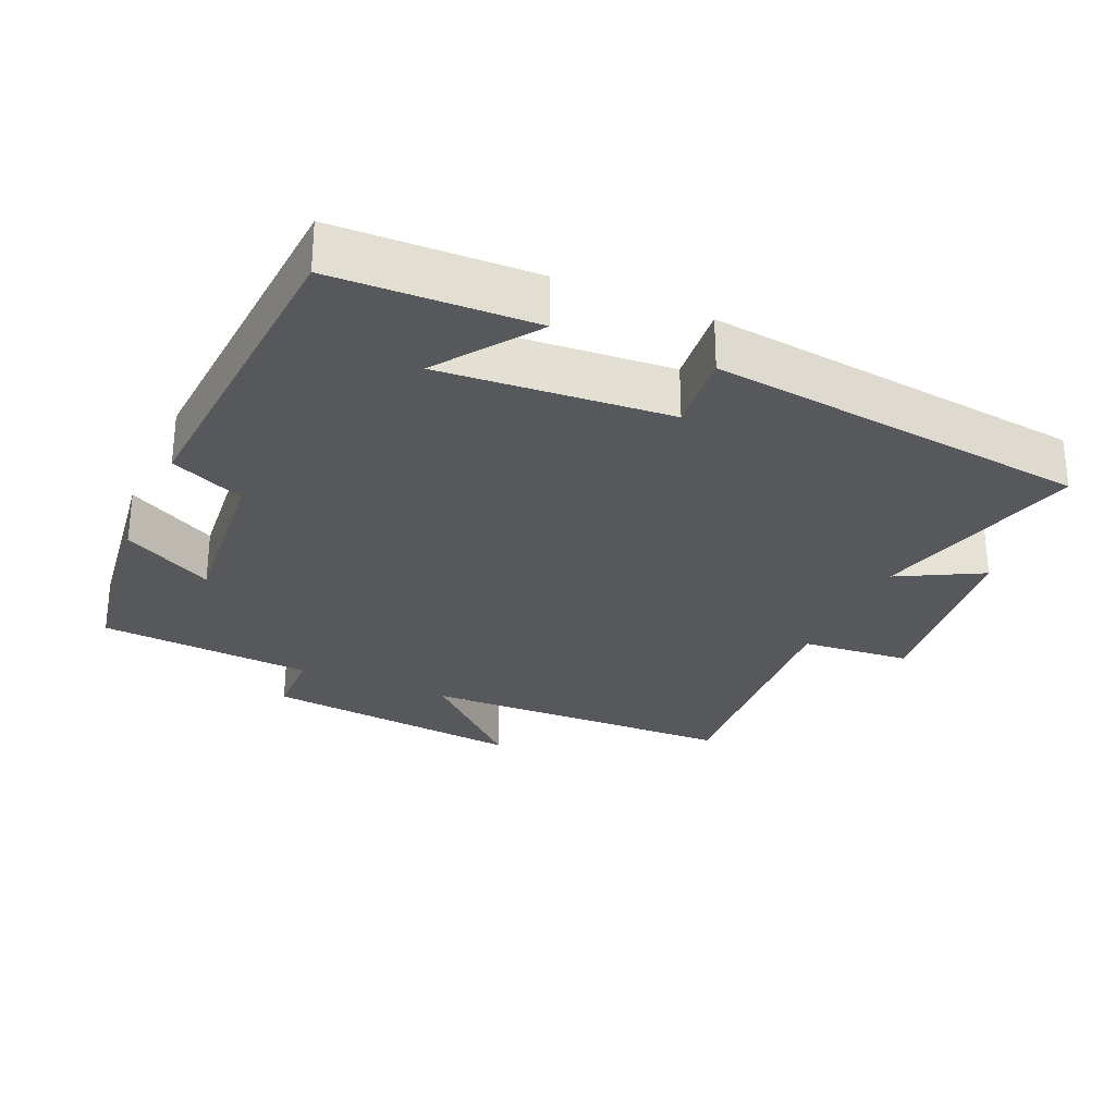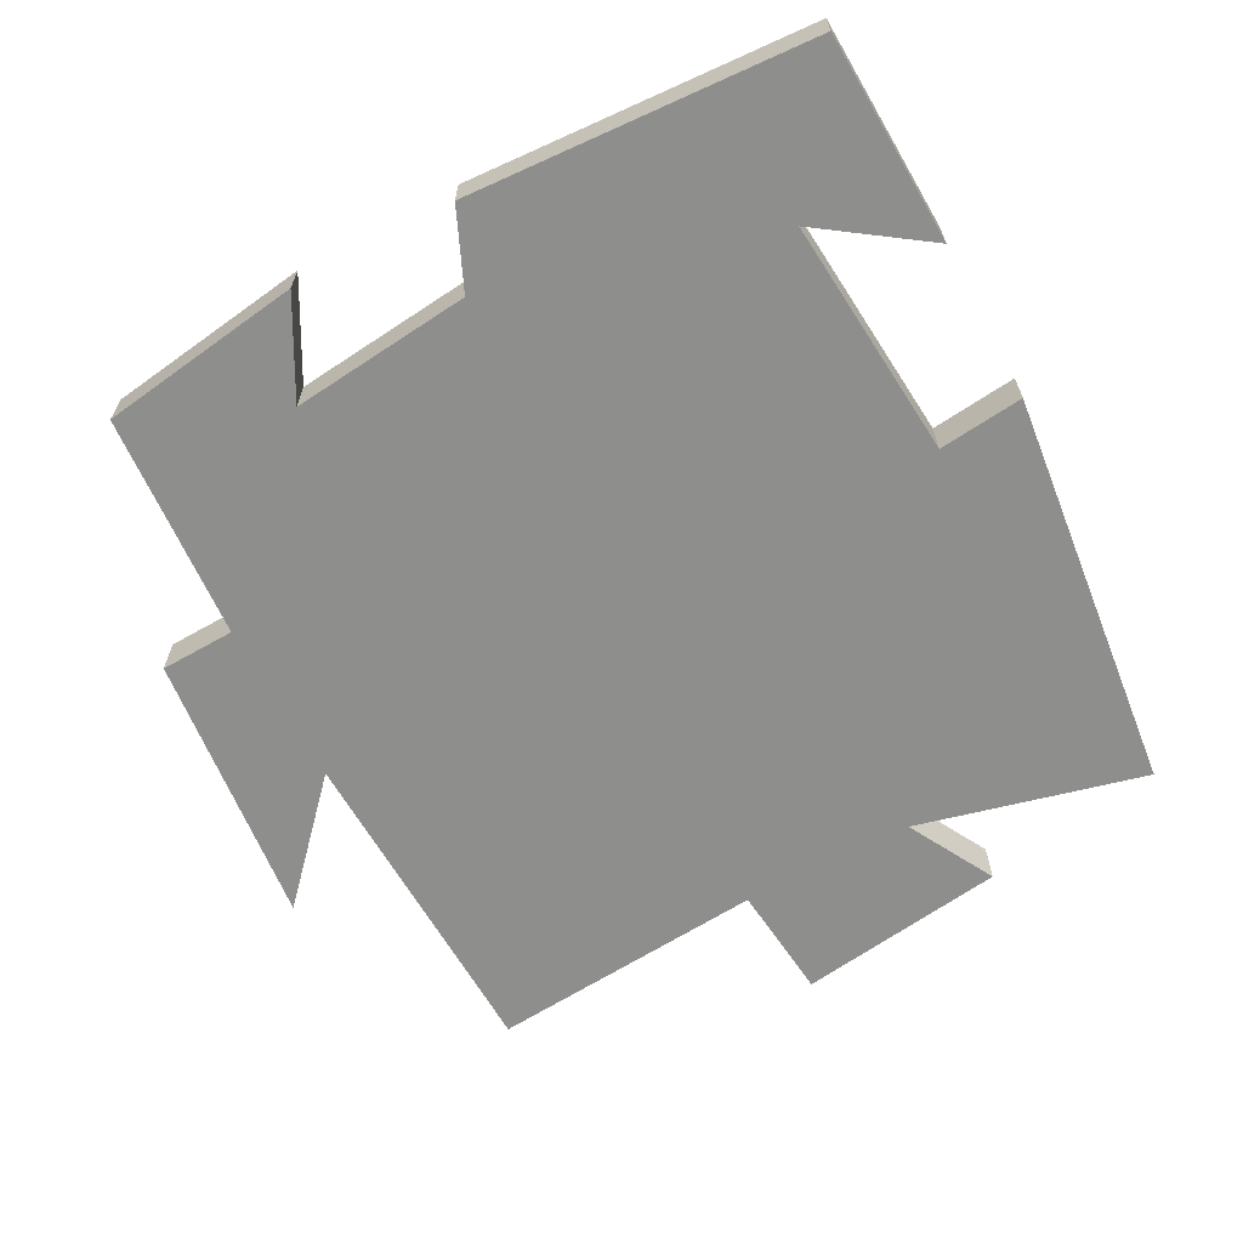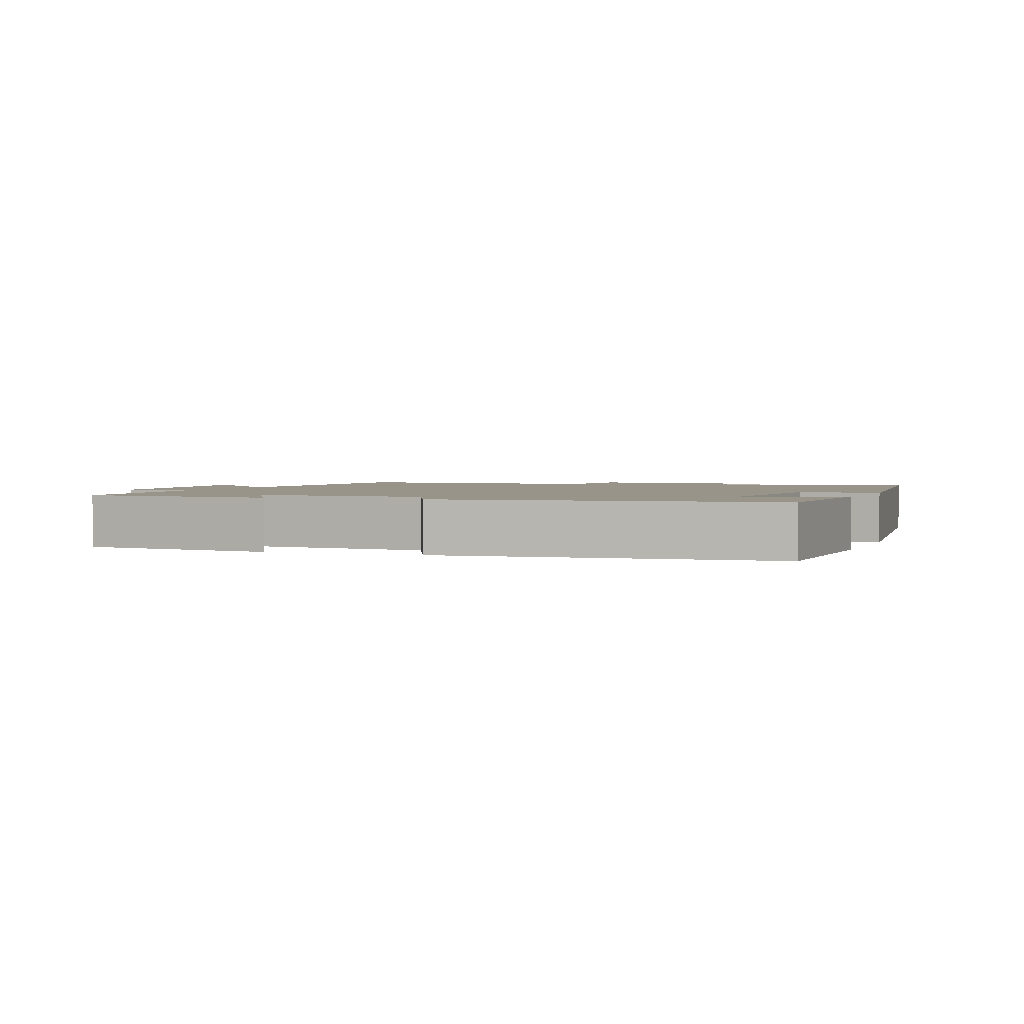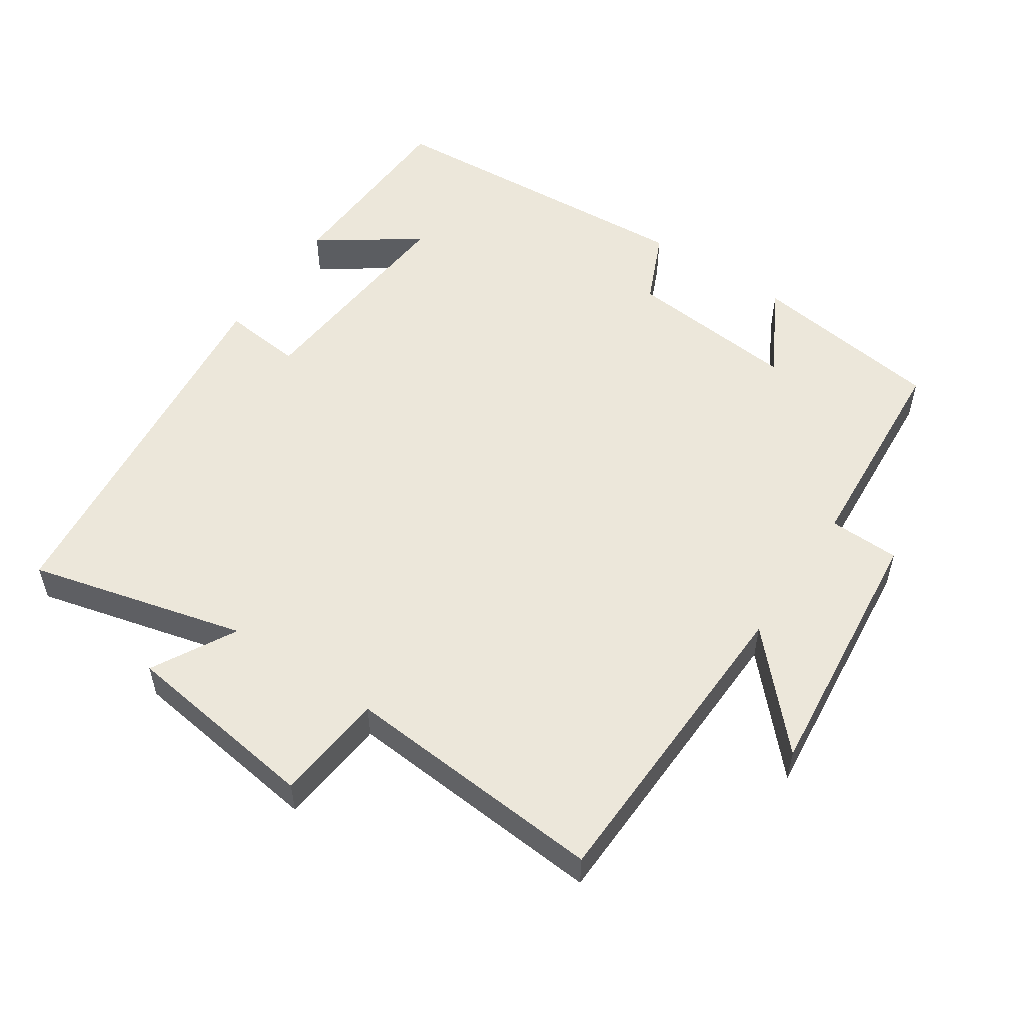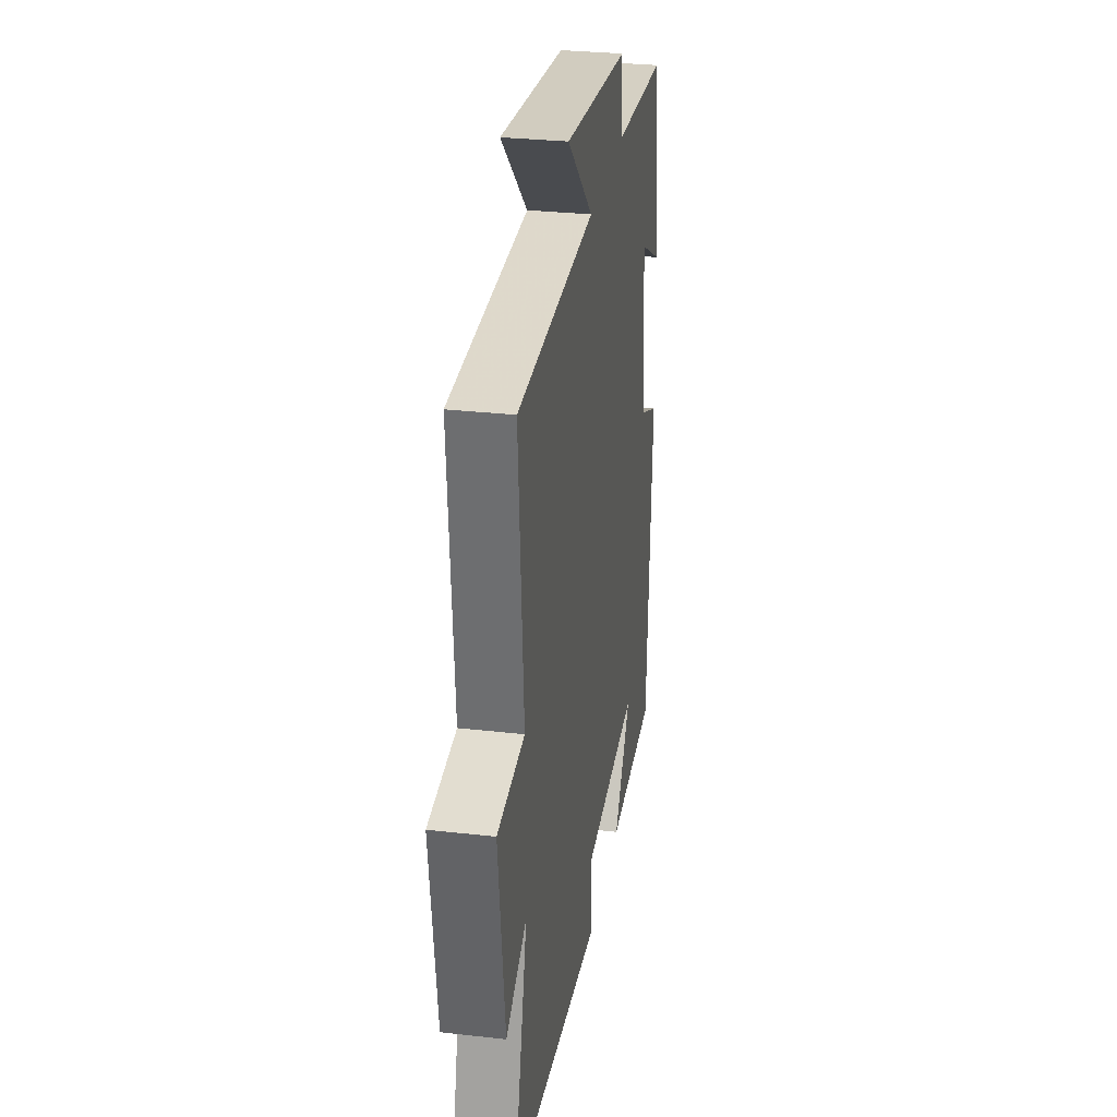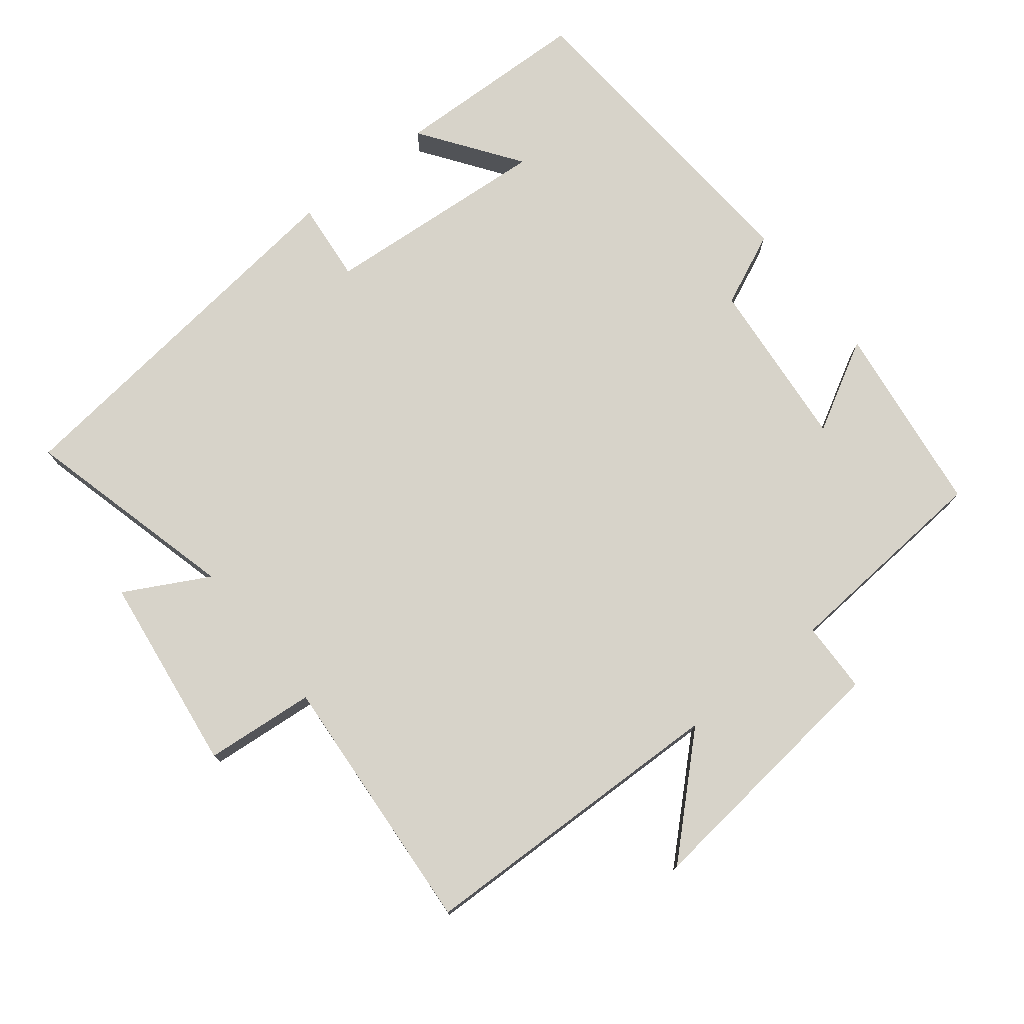
<metadata>
{"format":"obj","ext":"obj","renderer":"f3d","projection":"perspective","resolution":1024,"background":"white","views":[{"elev":-28.2,"azim":156.0,"up":"+Y"},{"elev":-64.8,"azim":118.2,"up":"+Y"},{"elev":1.9,"azim":110.0,"up":"+Y"},{"elev":53.8,"azim":-56.1,"up":"+Y"},{"elev":30.0,"azim":-80.6,"up":"+Z"},{"elev":76.1,"azim":-38.6,"up":"+Y"}]}
</metadata>
<code>
v 0.47 0.07 -0.49
v 0.185 0.07 -0.5
v 0.285 0.07 -0.358
v -0.043 0.07 -0.384
v -0.031 0.07 -0.5
v -0.579 0.07 -0.437
v -0.5 0.07 -0.126
v -0.62 0.07 -0.191
v -0.658 0.07 0.093
v -0.5 0.07 0.108
v -0.529 0.07 0.486
v -0.075 0.07 0.5
v -0.228 0.07 0.642
v 0.15 0.07 0.602
v 0.153 0.07 0.5
v 0.462 0.07 0.478
v 0.5 0.07 0.201
v 0.37 0.07 0.272
v 0.394 0.07 0.026
v 0.5 0.07 -0.021
v 0.47 0 -0.49
v 0.185 0 -0.5
v 0.285 0 -0.358
v -0.043 0 -0.384
v -0.031 0 -0.5
v -0.579 0 -0.437
v -0.5 0 -0.126
v -0.62 0 -0.191
v -0.658 0 0.093
v -0.5 0 0.108
v -0.529 0 0.486
v -0.075 0 0.5
v -0.228 0 0.642
v 0.15 0 0.602
v 0.153 0 0.5
v 0.462 0 0.478
v 0.5 0 0.201
v 0.37 0 0.272
v 0.394 0 0.026
v 0.5 0 -0.021
f 19 20 1
f 15 16 17 18
f 15 18 19
f 12 13 14 15
f 10 11 12 15
f 10 15 19
f 7 8 9 10
f 7 10 19
f 4 5 6 7
f 3 4 7 19
f 1 2 3
f 1 3 19
f 21 40 39
f 38 37 36 35
f 39 38 35
f 35 34 33 32
f 35 32 31 30
f 39 35 30
f 30 29 28 27
f 39 30 27
f 27 26 25 24
f 39 27 24 23
f 23 22 21
f 39 23 21
f 1 21 22 2
f 2 22 23 3
f 3 23 24 4
f 4 24 25 5
f 5 25 26 6
f 6 26 27 7
f 7 27 28 8
f 8 28 29 9
f 9 29 30 10
f 10 30 31 11
f 11 31 32 12
f 12 32 33 13
f 13 33 34 14
f 14 34 35 15
f 15 35 36 16
f 16 36 37 17
f 17 37 38 18
f 18 38 39 19
f 19 39 40 20
f 20 40 21 1

</code>
